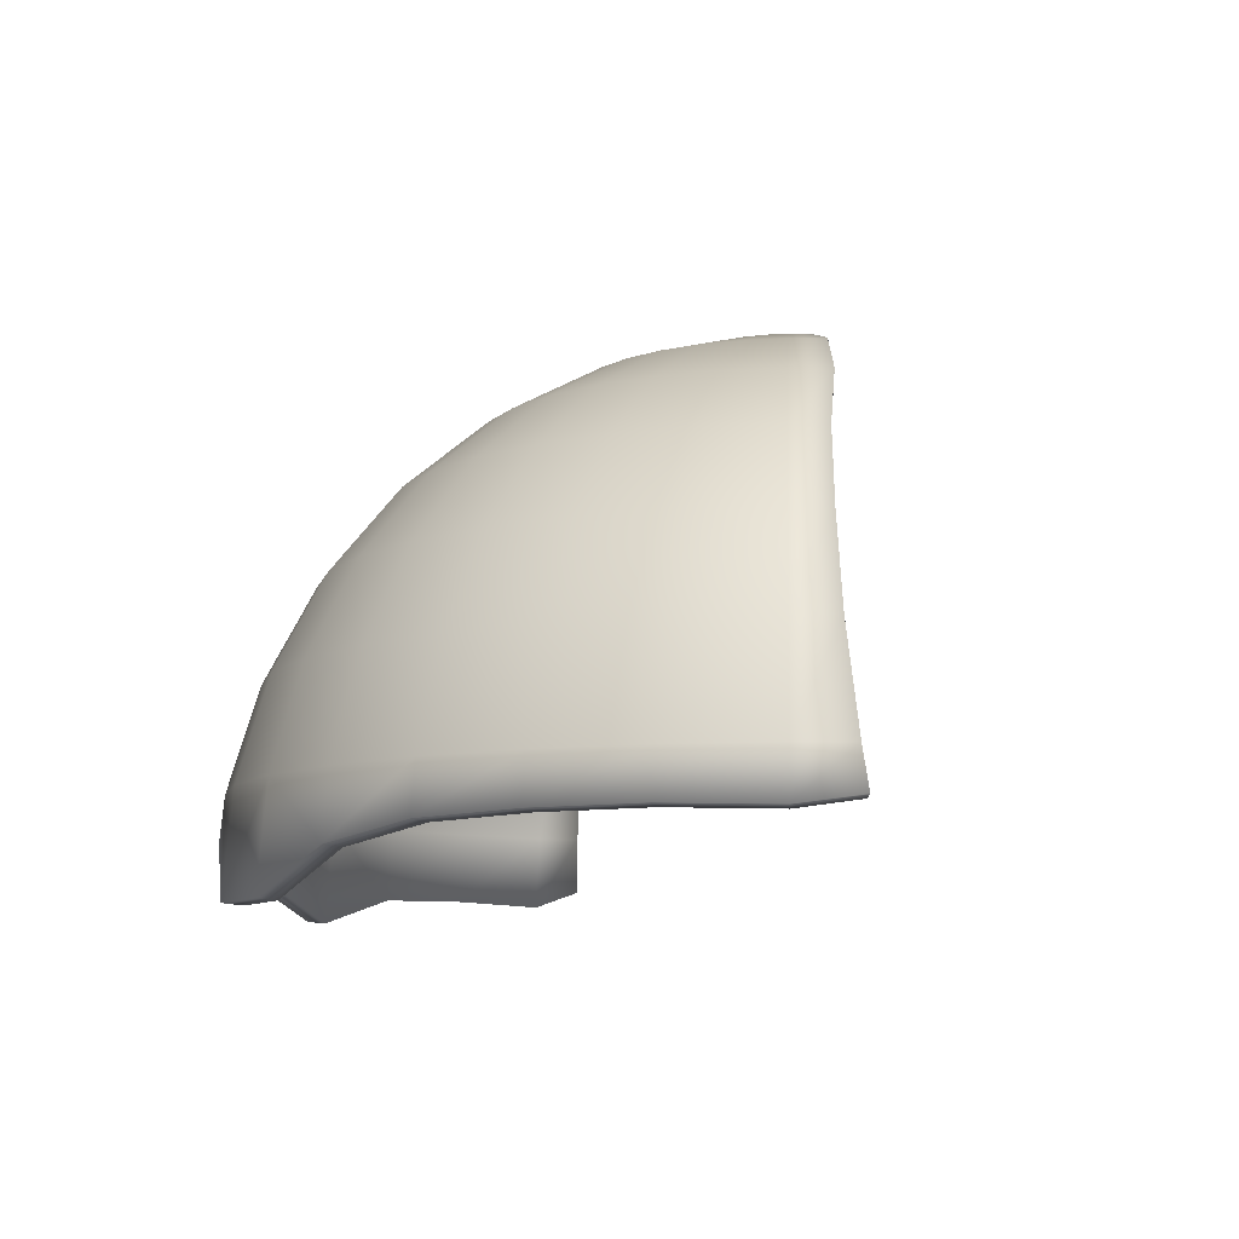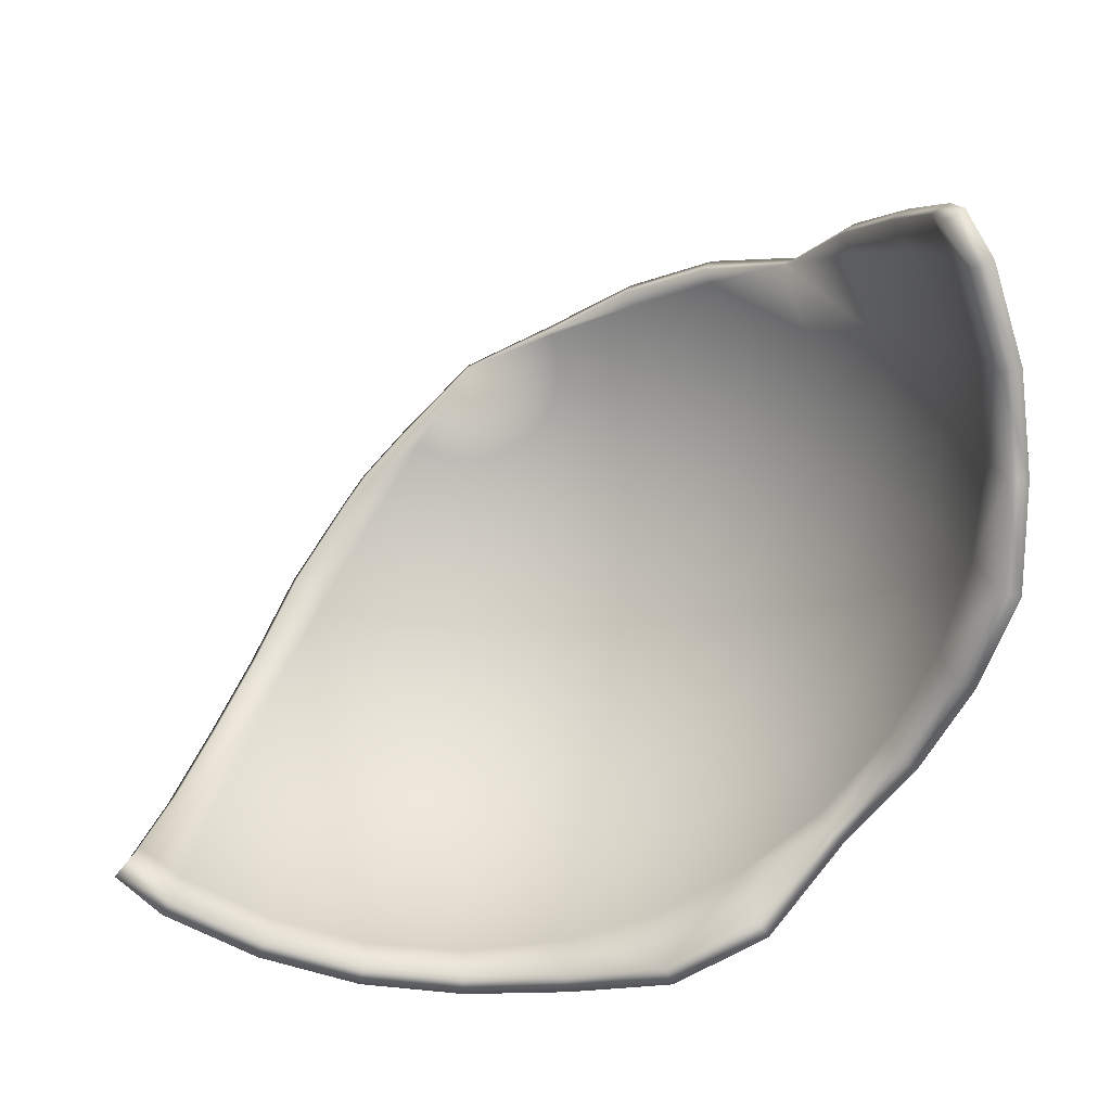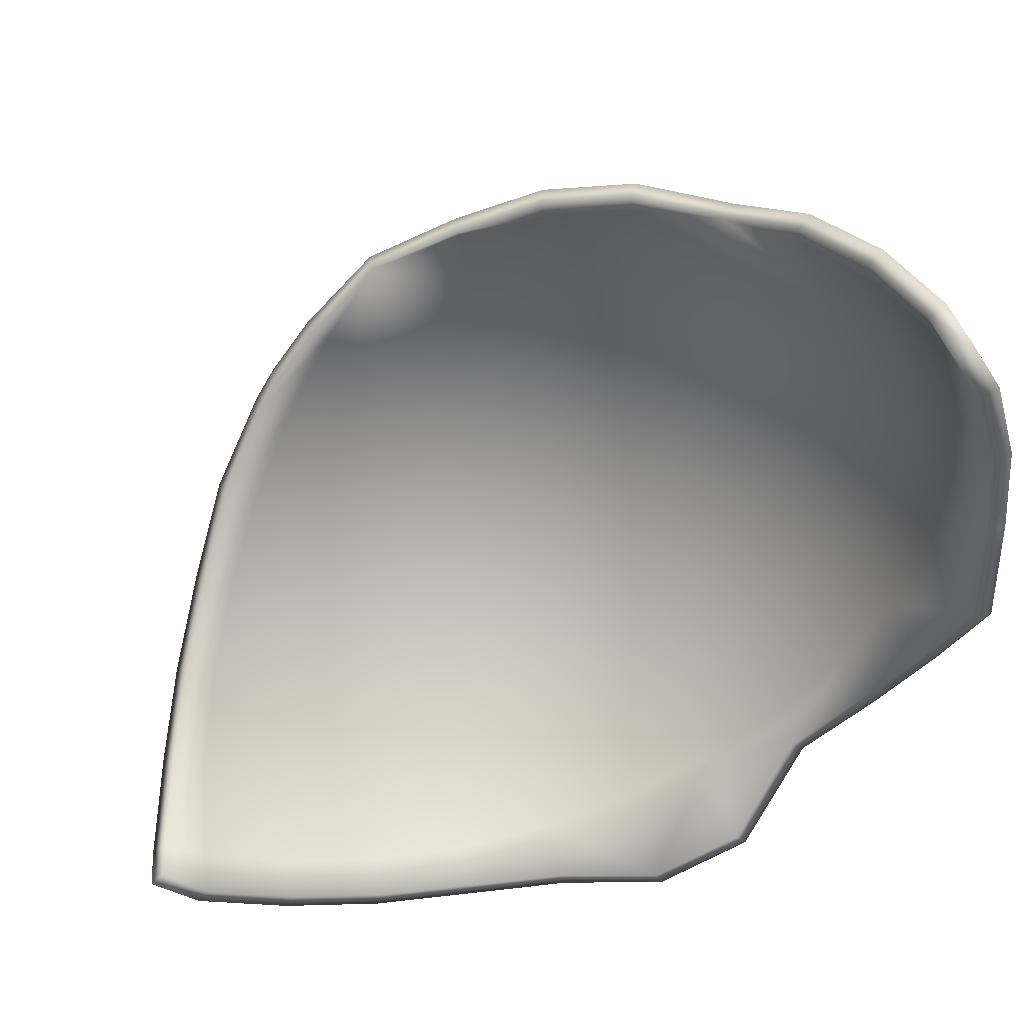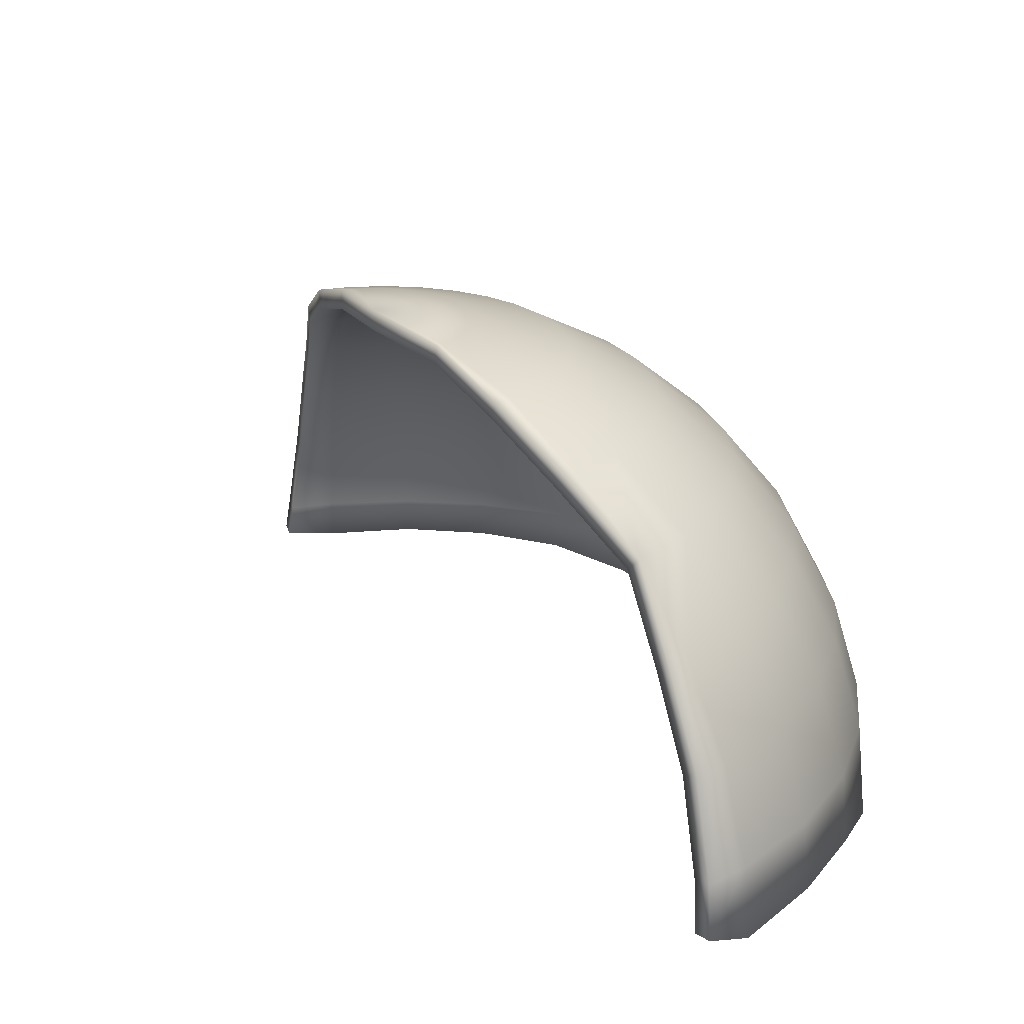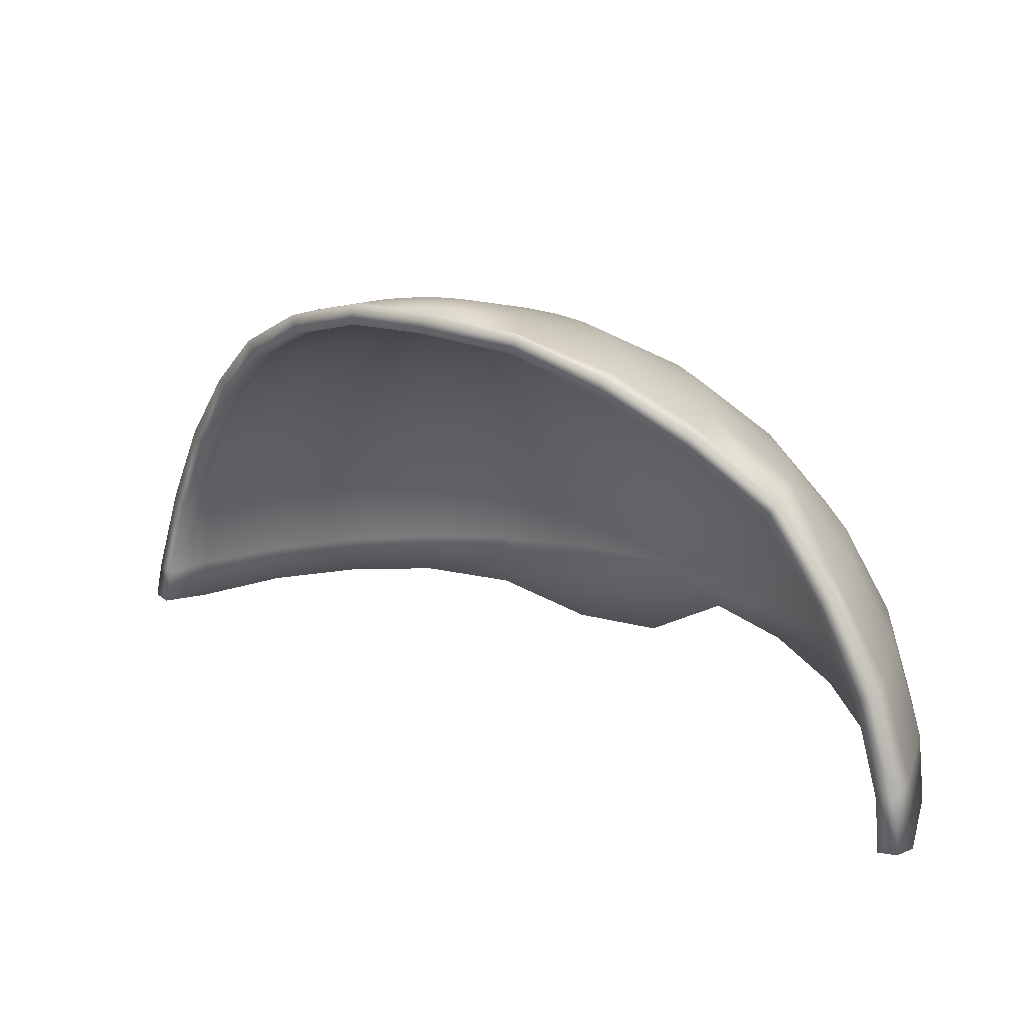
<metadata>
{"format":"obj","ext":"obj","renderer":"f3d","projection":"perspective","resolution":1024,"background":"white","views":[{"elev":-8.7,"azim":-142.2,"up":"+Y"},{"elev":-72.7,"azim":0.8,"up":"+Y"},{"elev":49.7,"azim":-12.8,"up":"+Z"},{"elev":23.9,"azim":23.2,"up":"+Y"},{"elev":20.4,"azim":-1.7,"up":"+Y"}]}
</metadata>
<code>
o piece2_Sphere.006
v -0.03449 0.2452 -0.03449
v -0.0271 0.2452 -0.04055
v -0.05315 0.231 -0.07955
v -0.07716 0.2079 -0.1155
v -0.09821 0.1768 -0.147
v -0.1155 0.1389 -0.1728
v -0.1283 0.09567 -0.192
v -0.1362 0.04877 -0.2039
v -0.01866 0.2452 -0.04506
v -0.03661 0.231 -0.08839
v -0.05315 0.2079 -0.1283
v -0.06765 0.1768 -0.1633
v -0.07955 0.1389 -0.192
v -0.08839 0.09567 -0.2134
v -0.09383 0.04877 -0.2265
v -0.009515 0.2452 -0.04784
v -0.01866 0.231 -0.09383
v -0.0271 0.2079 -0.1362
v -0.03449 0.1768 -0.1734
v -0.04055 0.1389 -0.2039
v -0.04506 0.09567 -0.2265
v -0.04784 0.04877 -0.2405
v 0 0.2452 -0.04877
v 0 0.231 -0.09567
v 0 0.2079 -0.1389
v 0 0.1768 -0.1768
v 0 0.1389 -0.2079
v 0 0.09567 -0.231
v 0 0.04877 -0.2452
v 0.009515 0.2452 -0.04784
v 0.01867 0.231 -0.09383
v 0.0271 0.2079 -0.1362
v 0.03449 0.1768 -0.1734
v 0.04055 0.1389 -0.2039
v 0.04506 0.09567 -0.2265
v 0.04784 0.04877 -0.2405
v 0.01867 0.2452 -0.04506
v 0.03661 0.231 -0.08839
v 0.05315 0.2079 -0.1283
v 0.06765 0.1768 -0.1633
v 0.07955 0.1389 -0.192
v 0.08839 0.09567 -0.2134
v 0.09383 0.04877 -0.2265
v 0.09567 0 -0.231
v 0.0271 0.2452 -0.04055
v 0.05315 0.231 -0.07955
v 0.07716 0.2079 -0.1155
v 0.09821 0.1768 -0.147
v 0.1155 0.1389 -0.1728
v 0.1283 0.09567 -0.192
v 0.1362 0.04877 -0.2039
v 0.1389 0 -0.2079
v 0.03449 0.2452 -0.03449
v 0.06765 0.231 -0.06765
v 0.09821 0.2079 -0.09821
v 0.125 0.1768 -0.125
v 0.147 0.1389 -0.147
v 0.1633 0.09567 -0.1633
v 0.1734 0.04877 -0.1734
v 0.04055 0.2452 -0.0271
v 0.07955 0.231 -0.05315
v 0.1155 0.2079 -0.07716
v 0.147 0.1768 -0.09821
v 0.1728 0.1389 -0.1155
v 0.192 0.09567 -0.1283
v 0.2039 0.04877 -0.1362
v 0.04506 0.2452 -0.01866
v 0.08839 0.231 -0.03661
v 0.1283 0.2079 -0.05315
v 0.1633 0.1768 -0.06765
v 0.192 0.1389 -0.07955
v 0.2134 0.09567 -0.08839
v 0.2265 0.04877 -0.09383
v 0.04784 0.2452 -0.009515
v 0.09383 0.231 -0.01866
v 0.1362 0.2079 -0.0271
v 0.1734 0.1768 -0.03449
v 0.2039 0.1389 -0.04055
v 0.2265 0.09567 -0.04506
v 0.2405 0.04877 -0.04784
v 0.2452 0 -0.04877
v 0.04877 0.2452 0
v 0.09567 0.231 -0
v 0.1389 0.2079 -0
v 0.1768 0.1768 0
v 0.2079 0.1389 0
v 0.231 0.09567 -0
v 0.2452 0.04877 0
v 0.04784 0.2452 0.009515
v 0.09383 0.231 0.01866
v 0.1362 0.2079 0.0271
v 0.1734 0.1768 0.03449
v 0.2039 0.1389 0.04055
v 0.2265 0.09567 0.04506
v 0.2405 0.04877 0.04784
v 0.04506 0.2452 0.01866
v 0.08839 0.231 0.03661
v 0.1283 0.2079 0.05315
v 0.1633 0.1768 0.06765
v 0.192 0.1389 0.07955
v 0.2134 0.09567 0.08839
v 0.2265 0.04877 0.09383
v 0 0.25 0
v -0.05524 0.2363 -0.05524
v -0.06592 0.231 -0.06907
v -0.111 0.1768 -0.1365
v -0.09157 0.2079 -0.1037
v -0.1556 0.04877 -0.188
v -0.1435 0.09567 -0.1796
v -0.1288 0.1389 -0.1619
v 0.2162 0.04877 0.1132
v 0.08443 0.231 0.04401
v 0.1867 0.1389 0.08946
v 0.1246 0.2079 0.06012
v 0.2055 0.09567 0.1032
v 0.04394 0.2452 0.02076
v 0.2298 0.0125 0.0952
v 0.2487 0.01321 0
v 0.2297 0.01375 -0.09515
v 0.1748 0.0288 -0.1748
v 0 0.0261 -0.2474
v -0.0946 0.02831 -0.2284
v -0.1374 0.02702 -0.2057
v 0.2438 0.01422 0.0485
v 0.206 0.02338 -0.1376
v 0.04841 0.01876 -0.2434
v -0.04824 0.02784 -0.2425
v -0.1587 0.03086 -0.1877
v 0.2181 0.02079 0.1154
v -0.03577 0.255 -0.03605
v -0.02821 0.255 -0.04222
v -0.05531 0.2402 -0.08277
v -0.08027 0.2162 -0.1201
v -0.1022 0.1838 -0.1529
v -0.1201 0.1444 -0.1798
v -0.1335 0.09948 -0.1997
v -0.1417 0.05071 -0.212
v -0.01943 0.255 -0.04692
v -0.0381 0.2402 -0.09197
v -0.05529 0.2162 -0.1335
v -0.07037 0.1838 -0.1699
v -0.08274 0.1444 -0.1997
v -0.09193 0.09948 -0.2219
v -0.09759 0.05071 -0.2356
v -0.009907 0.255 -0.04981
v -0.01942 0.2402 -0.09764
v -0.02819 0.2162 -0.1417
v -0.03587 0.1838 -0.1803
v -0.04218 0.1444 -0.212
v -0.04686 0.09948 -0.2356
v -0.04975 0.05071 -0.2501
v 0 0.255 -0.05078
v 0 0.2402 -0.09955
v 0 0.2162 -0.1445
v 0 0.1838 -0.1839
v 0 0.1444 -0.2162
v 0 0.09948 -0.2402
v 0 0.05071 -0.255
v 0.009907 0.255 -0.04981
v 0.01942 0.2402 -0.09764
v 0.02819 0.2162 -0.1417
v 0.03587 0.1838 -0.1803
v 0.04218 0.1444 -0.212
v 0.04686 0.09948 -0.2356
v 0.04975 0.05071 -0.2501
v 0.01943 0.255 -0.04692
v 0.0381 0.2402 -0.09197
v 0.05529 0.2162 -0.1335
v 0.07037 0.1838 -0.1699
v 0.08274 0.1444 -0.1997
v 0.09193 0.09948 -0.2219
v 0.09759 0.05071 -0.2356
v 0.0996 0.00098 -0.2401
v 0.02821 0.255 -0.04222
v 0.05531 0.2402 -0.08277
v 0.08027 0.2162 -0.1201
v 0.1022 0.1838 -0.1529
v 0.1201 0.1444 -0.1798
v 0.1335 0.09948 -0.1997
v 0.1417 0.05071 -0.212
v 0.1443 0.00098 -0.2163
v 0.03591 0.255 -0.03591
v 0.07039 0.2402 -0.07039
v 0.1022 0.2162 -0.1022
v 0.13 0.1838 -0.13
v 0.1529 0.1444 -0.1529
v 0.1699 0.09948 -0.1699
v 0.1803 0.05071 -0.1803
v 0.04222 0.255 -0.02821
v 0.08277 0.2402 -0.05531
v 0.1201 0.2162 -0.08027
v 0.1529 0.1838 -0.1022
v 0.1798 0.1444 -0.1201
v 0.1997 0.09948 -0.1335
v 0.212 0.05071 -0.1417
v 0.04692 0.255 -0.01943
v 0.09197 0.2402 -0.0381
v 0.1335 0.2162 -0.05529
v 0.1699 0.1838 -0.07037
v 0.1997 0.1444 -0.08274
v 0.2219 0.09948 -0.09193
v 0.2356 0.05071 -0.09759
v 0.04981 0.255 -0.009907
v 0.09764 0.2402 -0.01942
v 0.1417 0.2162 -0.02819
v 0.1803 0.1838 -0.03587
v 0.212 0.1444 -0.04218
v 0.2356 0.09948 -0.04686
v 0.2501 0.05071 -0.04975
v 0.255 0.00098 -0.05071
v 0.05078 0.255 0
v 0.09955 0.2402 -0
v 0.1445 0.2162 -0
v 0.1839 0.1838 0
v 0.2162 0.1444 0
v 0.2402 0.09948 -0
v 0.255 0.05071 0
v 0.04981 0.255 0.009907
v 0.09764 0.2402 0.01942
v 0.1417 0.2162 0.02819
v 0.1803 0.1838 0.03587
v 0.212 0.1444 0.04218
v 0.2356 0.09948 0.04686
v 0.2501 0.05071 0.04975
v 0.04692 0.255 0.01943
v 0.09197 0.2402 0.0381
v 0.1335 0.2162 0.05529
v 0.1701 0.1838 0.06986
v 0.1997 0.1444 0.08274
v 0.2219 0.09948 0.09193
v 0.2356 0.05071 0.09759
v 0.0004 0.26 -0.000568
v -0.05709 0.2459 -0.05749
v -0.06835 0.2402 -0.07202
v -0.1154 0.1839 -0.142
v -0.09508 0.2162 -0.1079
v -0.1618 0.05065 -0.1956
v -0.1493 0.09946 -0.1868
v -0.1341 0.1444 -0.1684
v 0.2249 0.05068 0.1178
v 0.0878 0.2402 0.04581
v 0.1941 0.1444 0.0934
v 0.1294 0.2162 0.06271
v 0.2137 0.09944 0.1075
v 0.04566 0.255 0.02168
v 0.2391 0.01348 0.09891
v 0.2586 0.01419 -8.3e-05
v 0.239 0.01473 -0.09883
v 0.1817 0.02978 -0.1819
v 5.7e-05 0.02708 -0.2574
v -0.09842 0.02929 -0.2376
v -0.1429 0.028 -0.2139
v 0.2536 0.0152 0.05044
v 0.2143 0.02436 -0.1431
v 0.0505 0.01974 -0.2531
v -0.05017 0.02882 -0.2523
v -0.1651 0.03183 -0.1954
v 0.2269 0.02177 0.1201
f 8 15 14 7
f 123 122 15 8
f 3 10 9 2
f 4 11 10 3
f 5 12 11 4
f 6 13 12 5
f 7 14 13 6
f 12 19 18 11
f 13 20 19 12
f 14 21 20 13
f 15 22 21 14
f 122 127 22 15
f 10 17 16 9
f 11 18 17 10
f 127 121 29 22
f 17 24 23 16
f 18 25 24 17
f 19 26 25 18
f 20 27 26 19
f 21 28 27 20
f 22 29 28 21
f 27 34 33 26
f 28 35 34 27
f 29 36 35 28
f 121 126 36 29
f 24 31 30 23
f 25 32 31 24
f 26 33 32 25
f 31 38 37 30
f 32 39 38 31
f 33 40 39 32
f 34 41 40 33
f 35 42 41 34
f 36 43 42 35
f 44 43 36 126
f 41 49 48 40
f 42 50 49 41
f 43 51 50 42
f 44 52 51 43
f 38 46 45 37
f 39 47 46 38
f 40 48 47 39
f 46 54 53 45
f 47 55 54 46
f 48 56 55 47
f 49 57 56 48
f 50 58 57 49
f 51 59 58 50
f 51 52 120 59
f 58 65 64 57
f 59 66 65 58
f 120 125 66 59
f 54 61 60 53
f 55 62 61 54
f 56 63 62 55
f 57 64 63 56
f 61 68 67 60
f 62 69 68 61
f 63 70 69 62
f 64 71 70 63
f 65 72 71 64
f 66 73 72 65
f 125 119 73 66
f 72 79 78 71
f 73 80 79 72
f 81 80 73 119
f 68 75 74 67
f 69 76 75 68
f 70 77 76 69
f 71 78 77 70
f 76 84 83 75
f 77 85 84 76
f 78 86 85 77
f 79 87 86 78
f 80 88 87 79
f 80 81 118 88
f 75 83 82 74
f 88 95 94 87
f 118 124 95 88
f 83 90 89 82
f 84 91 90 83
f 85 92 91 84
f 86 93 92 85
f 87 94 93 86
f 92 99 98 91
f 93 100 99 92
f 94 101 100 93
f 95 102 101 94
f 124 117 102 95
f 90 97 96 89
f 91 98 97 90
f 1 2 103
f 2 9 103
f 9 16 103
f 16 23 103
f 23 30 103
f 30 37 103
f 37 45 103
f 45 53 103
f 53 60 103
f 60 67 103
f 67 74 103
f 74 82 103
f 82 89 103
f 89 96 103
f 106 5 4 107
f 109 7 6 110
f 128 123 8 108
f 107 4 3 105
f 110 6 5 106
f 108 8 7 109
f 105 3 2 1 104
f 98 99 114
f 101 115 113 100
f 98 114 112 97
f 100 113 99
f 102 111 115 101
f 96 116 103
f 97 112 116 96
f 117 129 111 102
f 136 143 144 137
f 137 144 251 252
f 131 138 139 132
f 132 139 140 133
f 133 140 141 134
f 134 141 142 135
f 135 142 143 136
f 140 147 148 141
f 141 148 149 142
f 142 149 150 143
f 143 150 151 144
f 144 151 256 251
f 138 145 146 139
f 139 146 147 140
f 151 158 250 256
f 145 152 153 146
f 146 153 154 147
f 147 154 155 148
f 148 155 156 149
f 149 156 157 150
f 150 157 158 151
f 155 162 163 156
f 156 163 164 157
f 157 164 165 158
f 158 165 255 250
f 152 159 160 153
f 153 160 161 154
f 154 161 162 155
f 159 166 167 160
f 160 167 168 161
f 161 168 169 162
f 162 169 170 163
f 163 170 171 164
f 164 171 172 165
f 255 165 172 173
f 169 177 178 170
f 170 178 179 171
f 171 179 180 172
f 172 180 181 173
f 166 174 175 167
f 167 175 176 168
f 168 176 177 169
f 174 182 183 175
f 175 183 184 176
f 176 184 185 177
f 177 185 186 178
f 178 186 187 179
f 179 187 188 180
f 188 249 181 180
f 186 193 194 187
f 187 194 195 188
f 188 195 254 249
f 182 189 190 183
f 183 190 191 184
f 184 191 192 185
f 185 192 193 186
f 189 196 197 190
f 190 197 198 191
f 191 198 199 192
f 192 199 200 193
f 193 200 201 194
f 194 201 202 195
f 195 202 248 254
f 200 207 208 201
f 201 208 209 202
f 248 202 209 210
f 196 203 204 197
f 197 204 205 198
f 198 205 206 199
f 199 206 207 200
f 204 212 213 205
f 205 213 214 206
f 206 214 215 207
f 207 215 216 208
f 208 216 217 209
f 217 247 210 209
f 203 211 212 204
f 216 223 224 217
f 217 224 253 247
f 211 218 219 212
f 212 219 220 213
f 213 220 221 214
f 214 221 222 215
f 215 222 223 216
f 220 227 228 221
f 221 228 229 222
f 222 229 230 223
f 223 230 231 224
f 224 231 246 253
f 218 225 226 219
f 219 226 227 220
f 232 131 130
f 232 138 131
f 232 145 138
f 232 152 145
f 232 159 152
f 232 166 159
f 232 174 166
f 232 182 174
f 232 189 182
f 232 196 189
f 232 203 196
f 232 211 203
f 232 218 211
f 232 225 218
f 236 133 134 235
f 239 135 136 238
f 237 137 252 257
f 234 132 133 236
f 235 134 135 239
f 238 136 137 237
f 233 130 131 132 234
f 243 228 227
f 229 242 244 230
f 226 241 243 227
f 228 242 229
f 230 244 240 231
f 232 245 225
f 225 245 241 226
f 231 240 258 246
f 52 44 173 181
f 1 103 232 130
f 104 1 130 233
f 106 107 236 235
f 109 110 239 238
f 107 105 234 236
f 110 106 235 239
f 108 109 238 237
f 105 104 233 234
f 114 99 228 243
f 113 115 244 242
f 111 129 258 240
f 112 114 243 241
f 99 113 242 228
f 115 111 240 244
f 103 116 245 232
f 116 112 241 245
f 81 119 248 210
f 127 122 251 256
f 121 127 256 250
f 117 124 253 246
f 122 123 252 251
f 120 52 181 249
f 126 121 250 255
f 44 126 255 173
f 118 81 210 247
f 125 120 249 254
f 124 118 247 253
f 119 125 254 248
f 128 108 237 257
f 123 128 257 252
f 129 117 246 258

</code>
